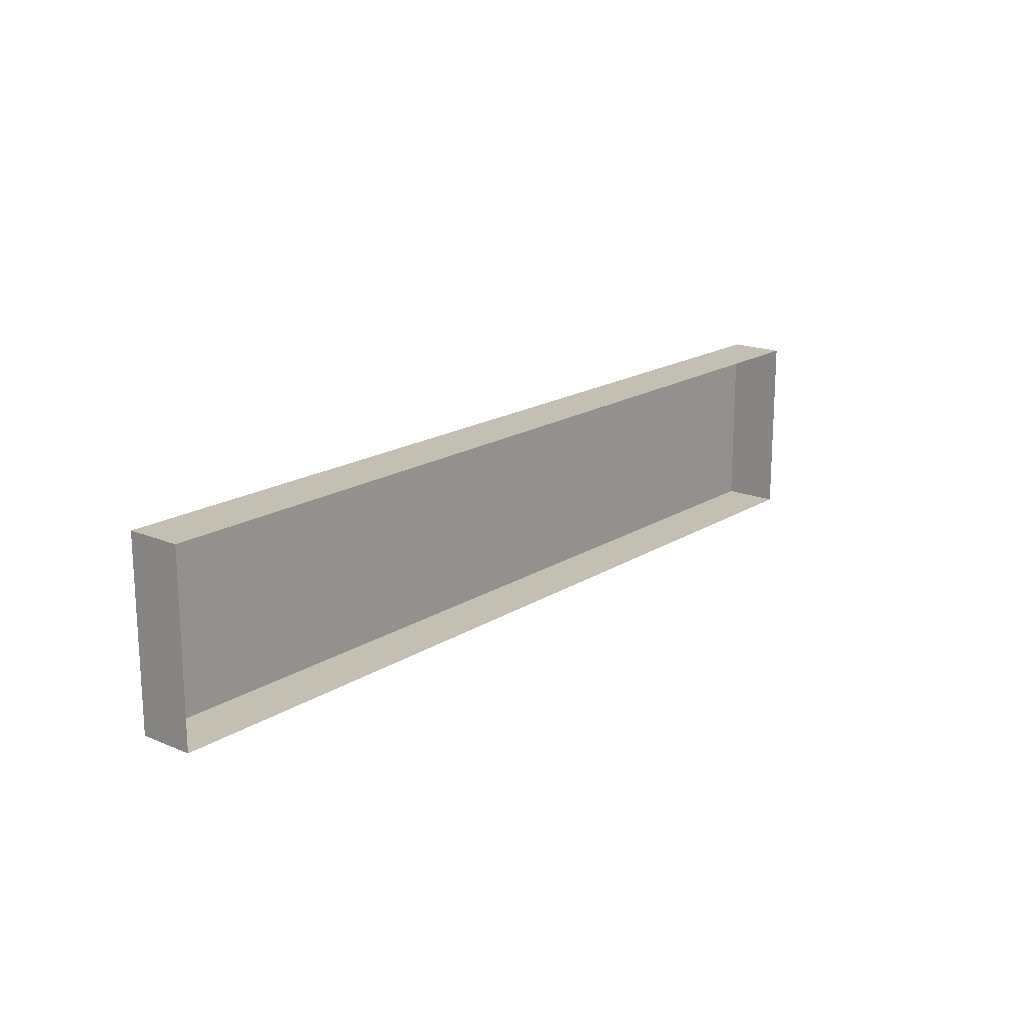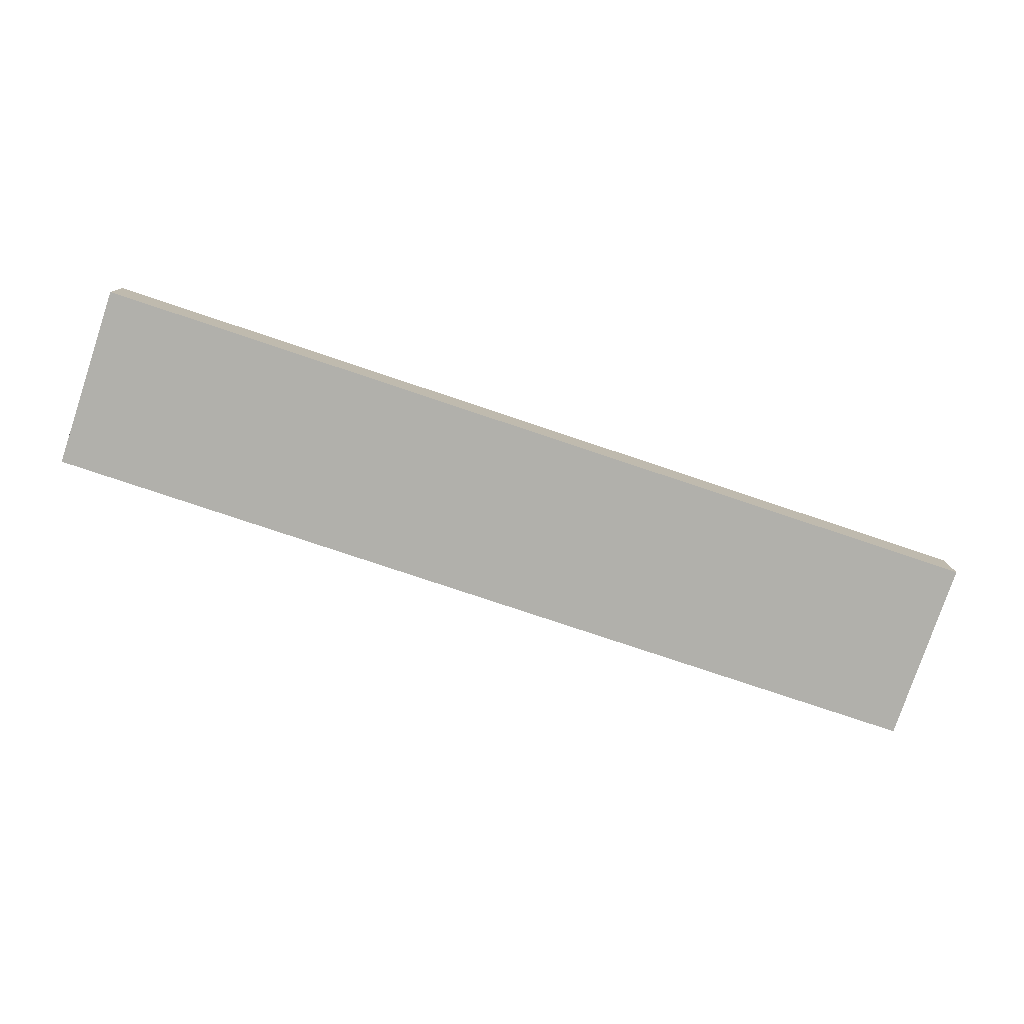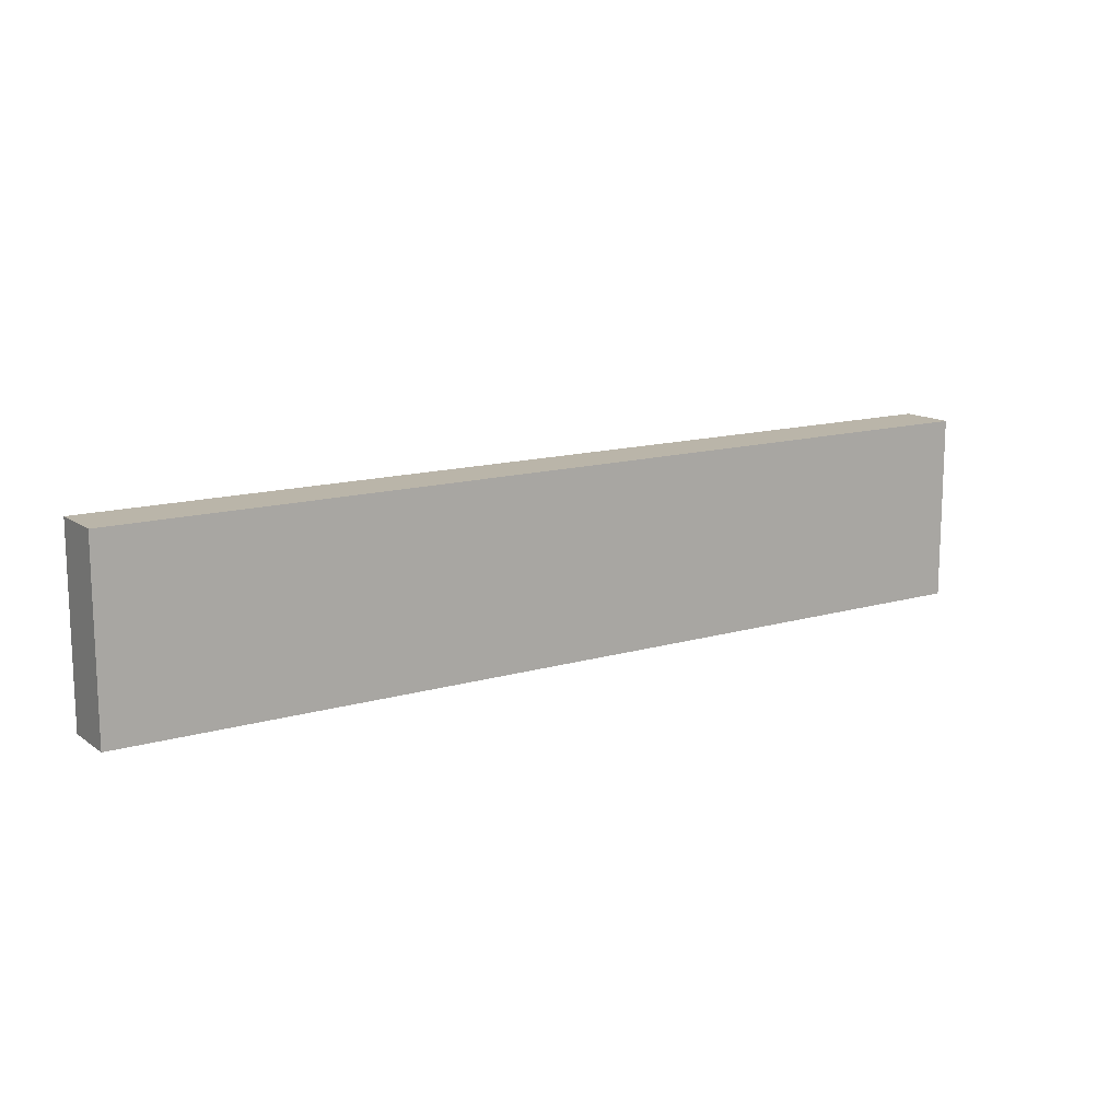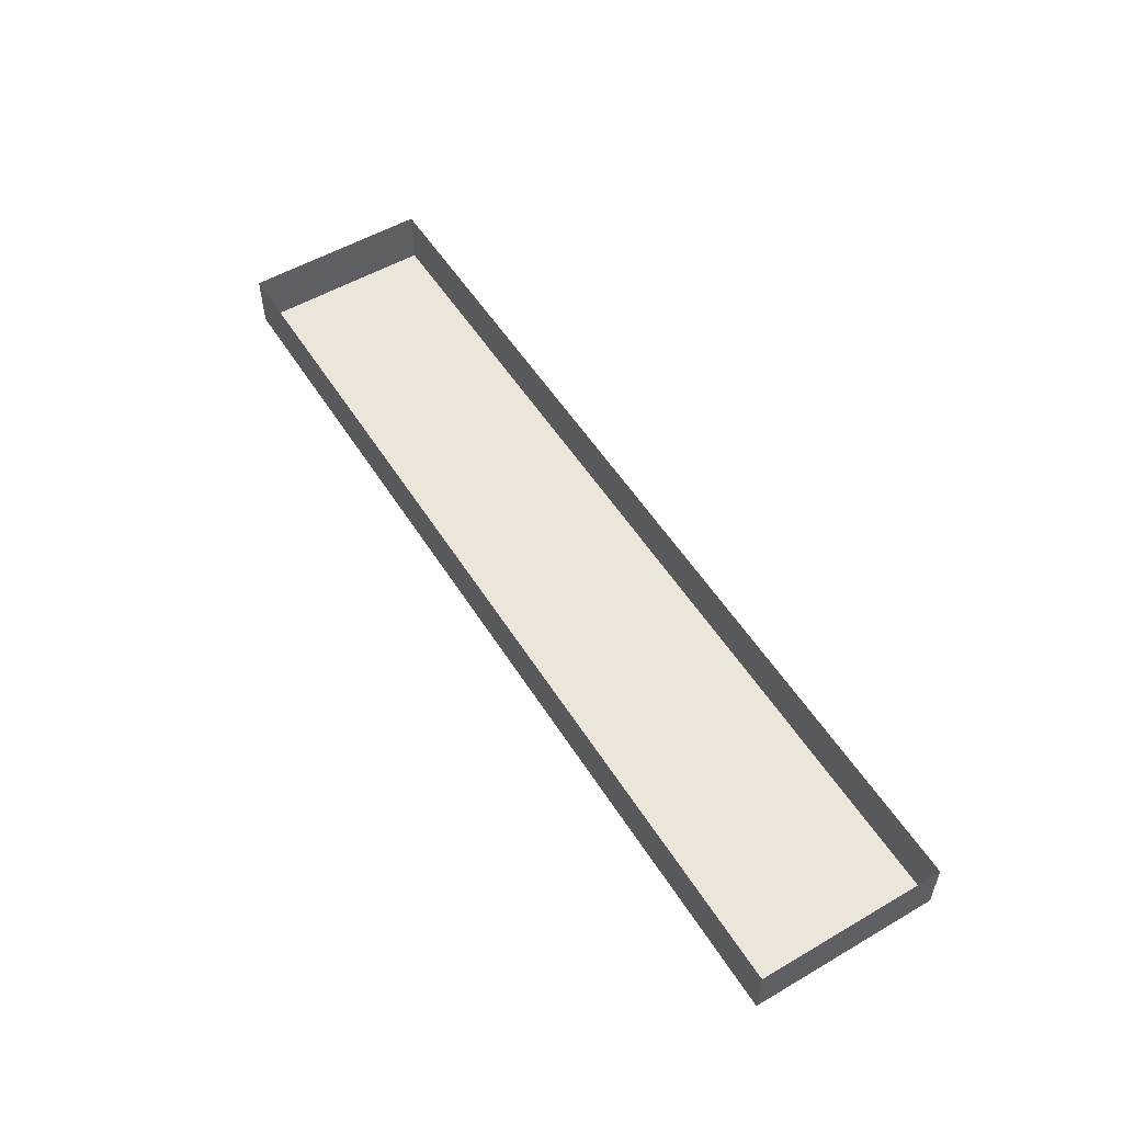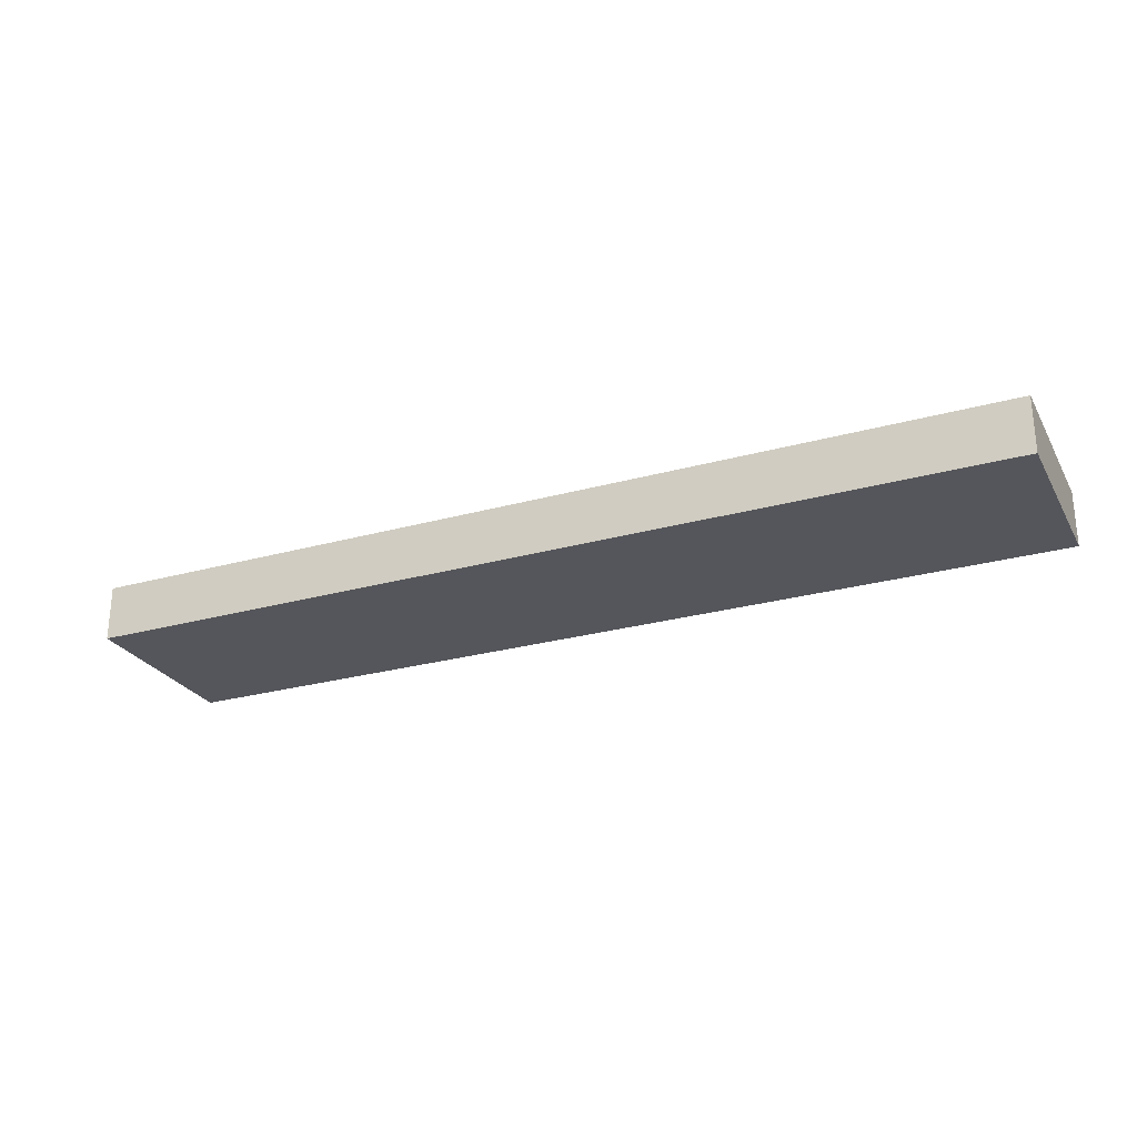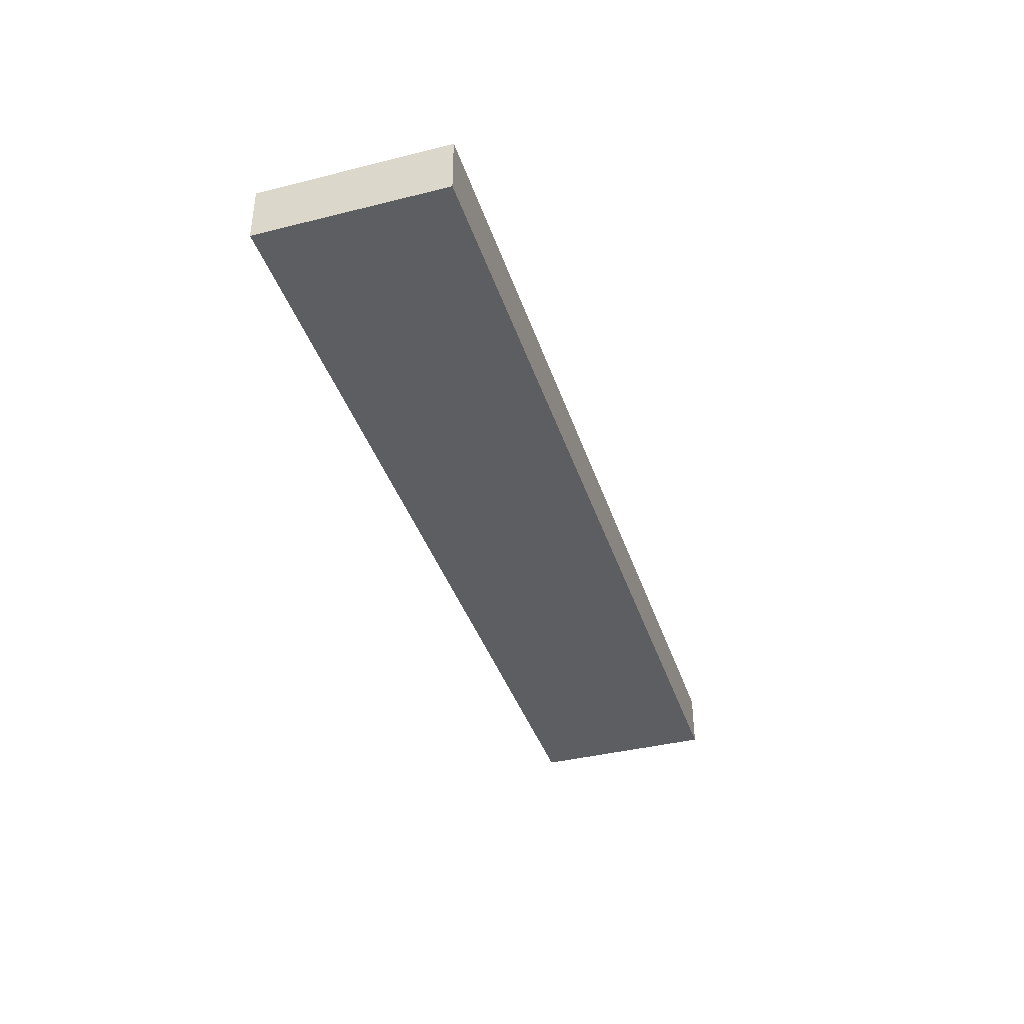
<metadata>
{"format":"obj","ext":"obj","renderer":"f3d","projection":"perspective","resolution":1024,"background":"white","views":[{"elev":17.7,"azim":129.3,"up":"+Z"},{"elev":-78.5,"azim":161.5,"up":"+Y"},{"elev":13.6,"azim":-33.5,"up":"+Z"},{"elev":54.2,"azim":58.3,"up":"+Y"},{"elev":-26.2,"azim":-156.2,"up":"+Y"},{"elev":-39.0,"azim":107.4,"up":"+Y"}]}
</metadata>
<code>
o #ID228
v 0.07603 -0.04351 -0.2683
v 0.0345 -0.04351 -0.26
v 0.07603 -0.04351 -0.26
v 0.0345 -0.04351 -0.2683
v 0.0345 -0.04351 -0.2683
v 0.07603 -0.04351 -0.2683
v 0.0345 -0.04351 -0.26
v 0.07603 -0.04351 -0.26
v 0.0345 -0.04101 -0.2683
v 0.0345 -0.04351 -0.26
v 0.0345 -0.04351 -0.2683
v 0.0345 -0.04101 -0.26
v 0.0345 -0.04101 -0.26
v 0.0345 -0.04101 -0.2683
v 0.0345 -0.04351 -0.26
v 0.0345 -0.04351 -0.2683
v 0.0345 -0.04351 -0.26
v 0.07603 -0.04101 -0.26
v 0.07603 -0.04351 -0.26
v 0.0345 -0.04101 -0.26
v 0.0345 -0.04101 -0.26
v 0.0345 -0.04351 -0.26
v 0.07603 -0.04101 -0.26
v 0.07603 -0.04351 -0.26
v 0.07603 -0.04101 -0.26
v 0.07603 -0.04351 -0.2683
v 0.07603 -0.04351 -0.26
v 0.07603 -0.04101 -0.2683
v 0.07603 -0.04101 -0.2683
v 0.07603 -0.04101 -0.26
v 0.07603 -0.04351 -0.2683
v 0.07603 -0.04351 -0.26
v 0.0345 -0.04101 -0.2683
v 0.07603 -0.04351 -0.2683
v 0.07603 -0.04101 -0.2683
v 0.0345 -0.04351 -0.2683
v 0.0345 -0.04351 -0.2683
v 0.0345 -0.04101 -0.2683
v 0.07603 -0.04351 -0.2683
v 0.07603 -0.04101 -0.2683
f 1 2 3
f 2 1 4
f 5 6 7
f 8 7 6
f 9 10 11
f 10 9 12
f 13 14 15
f 16 15 14
f 17 18 19
f 18 17 20
f 21 22 23
f 24 23 22
f 25 26 27
f 26 25 28
f 29 30 31
f 32 31 30
f 33 34 35
f 34 33 36
f 37 38 39
f 40 39 38

</code>
